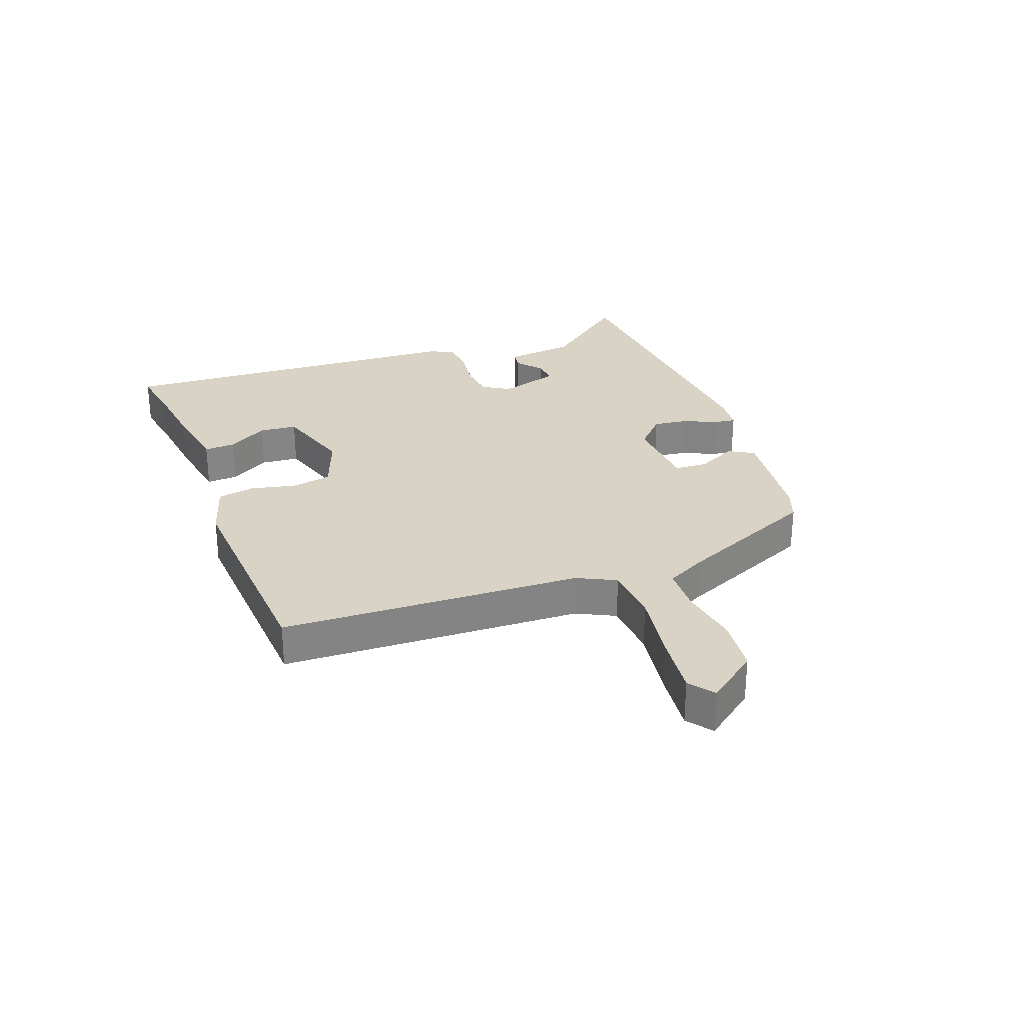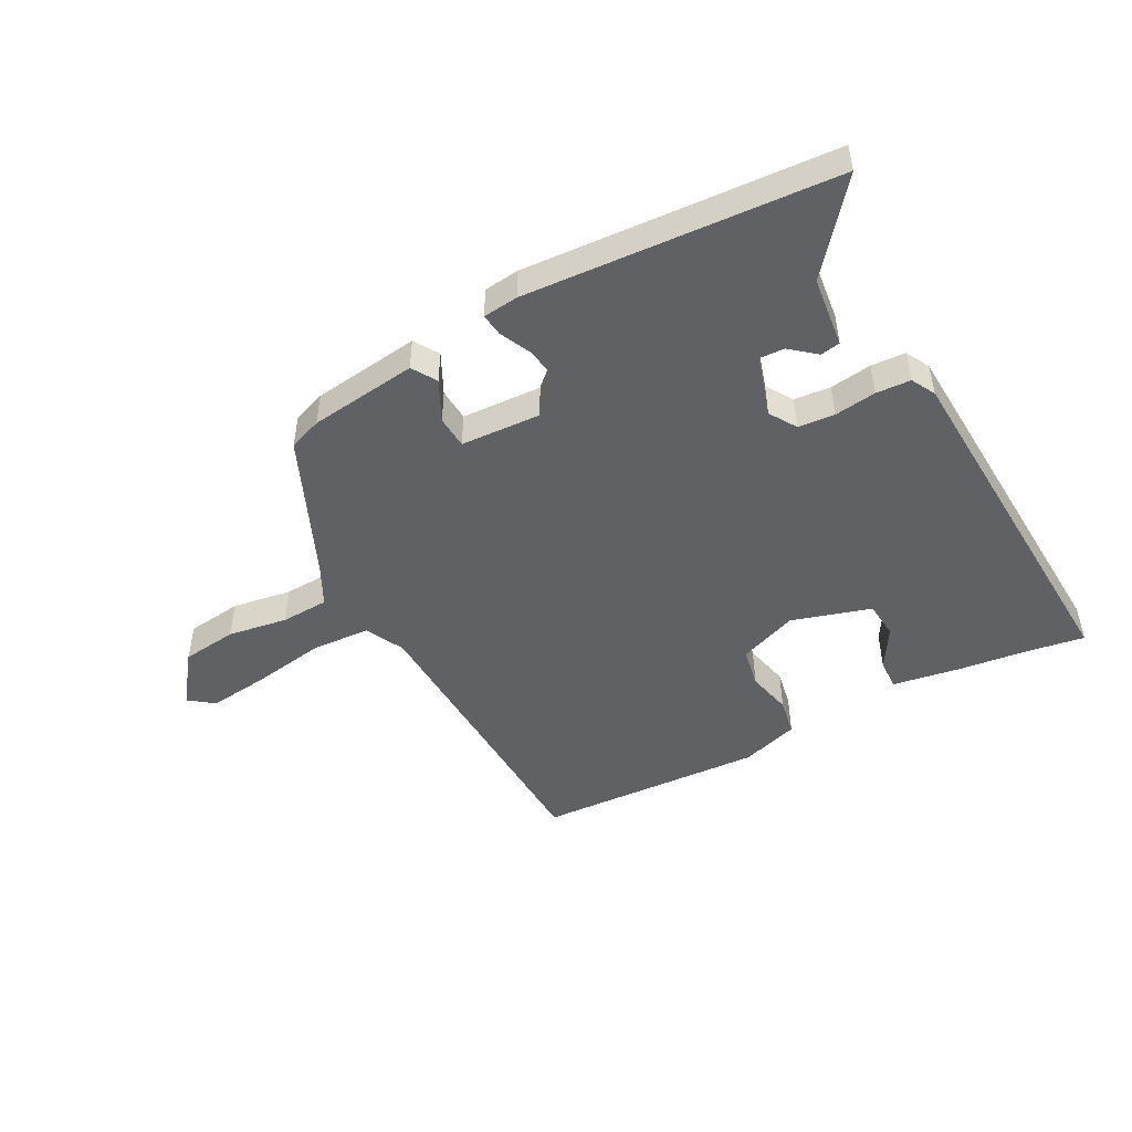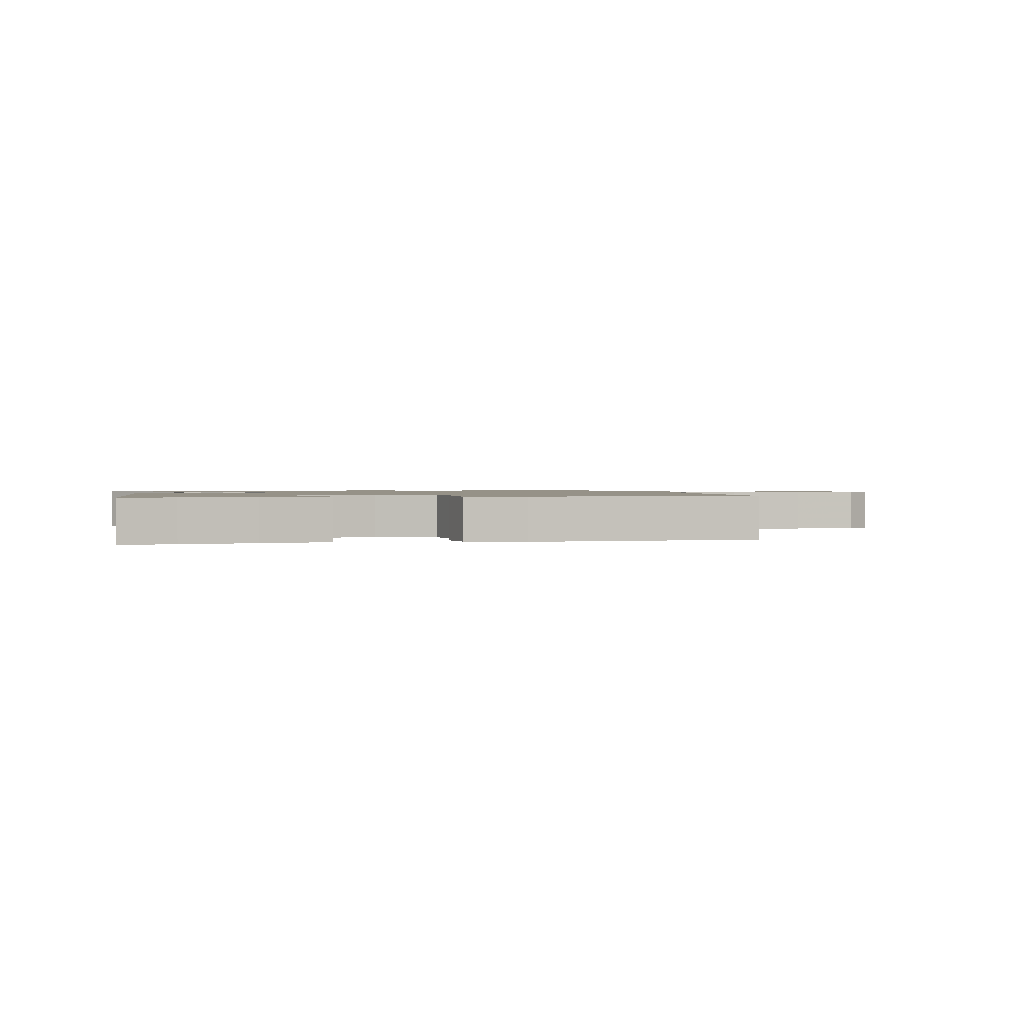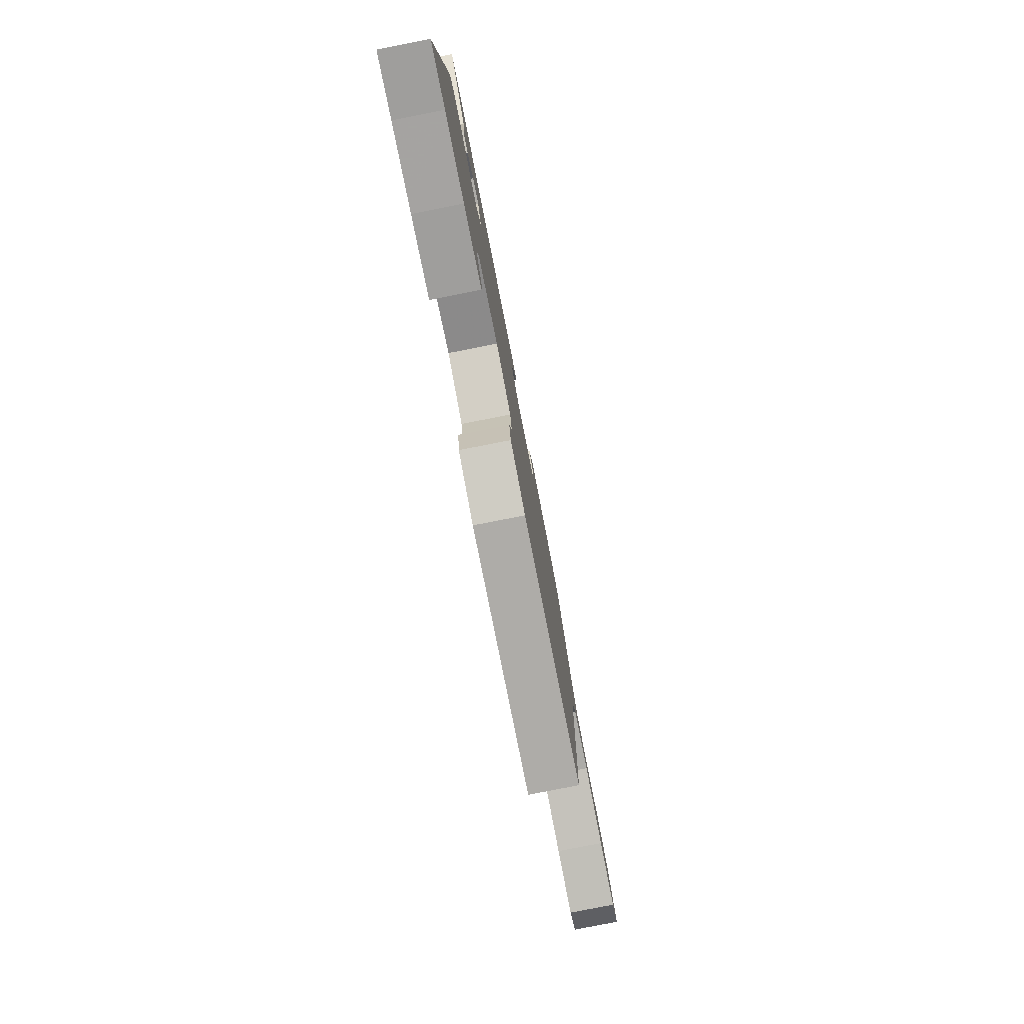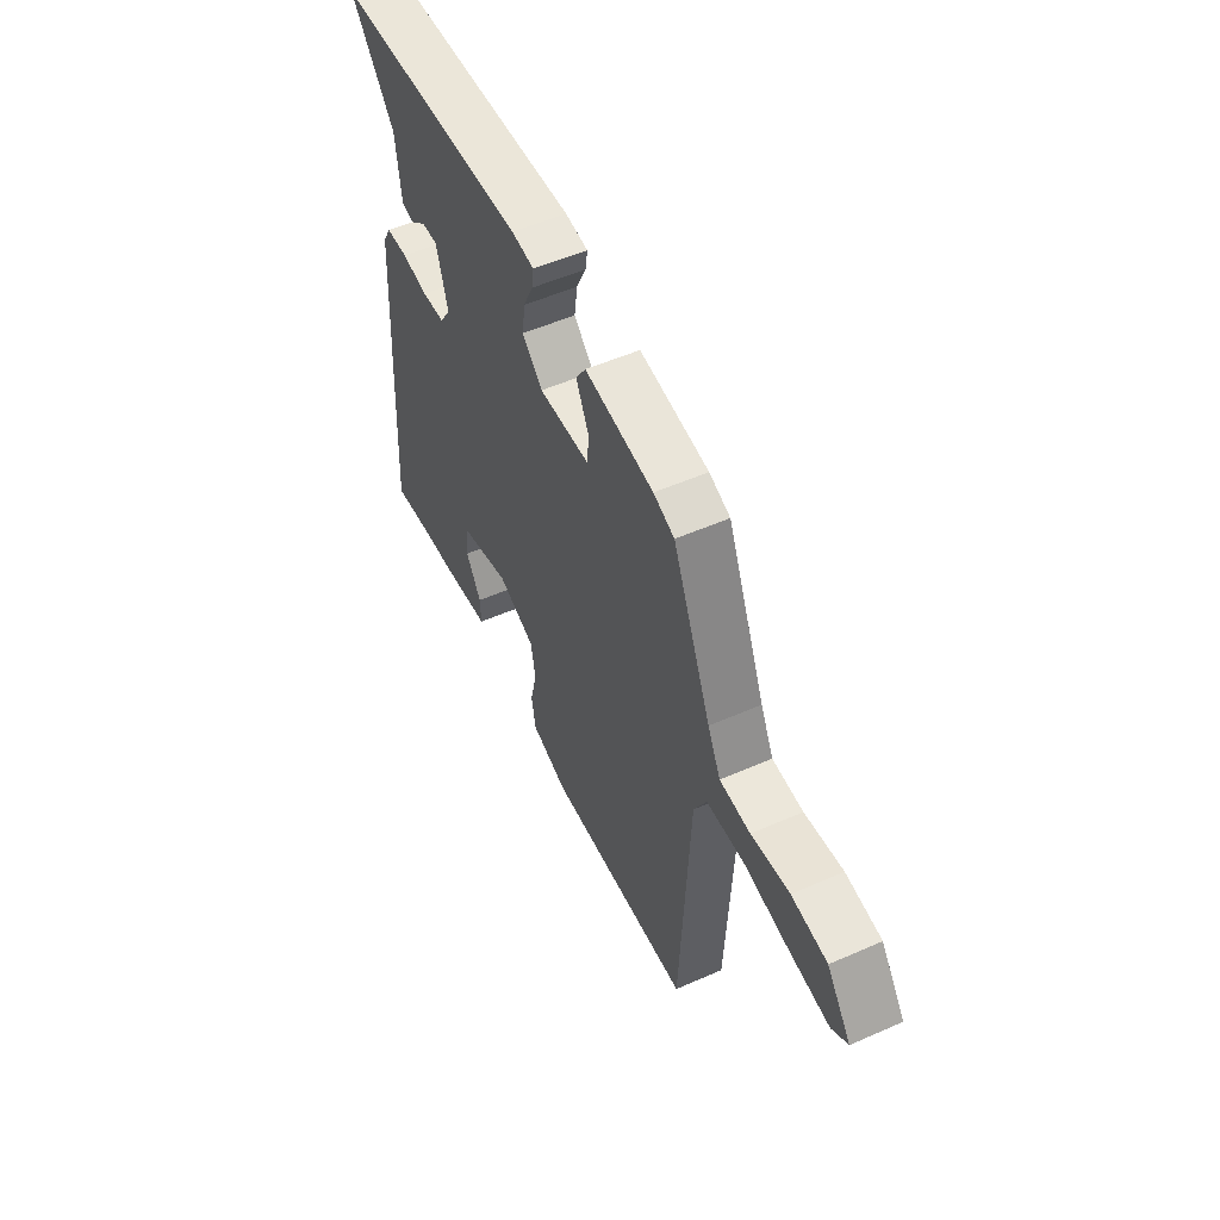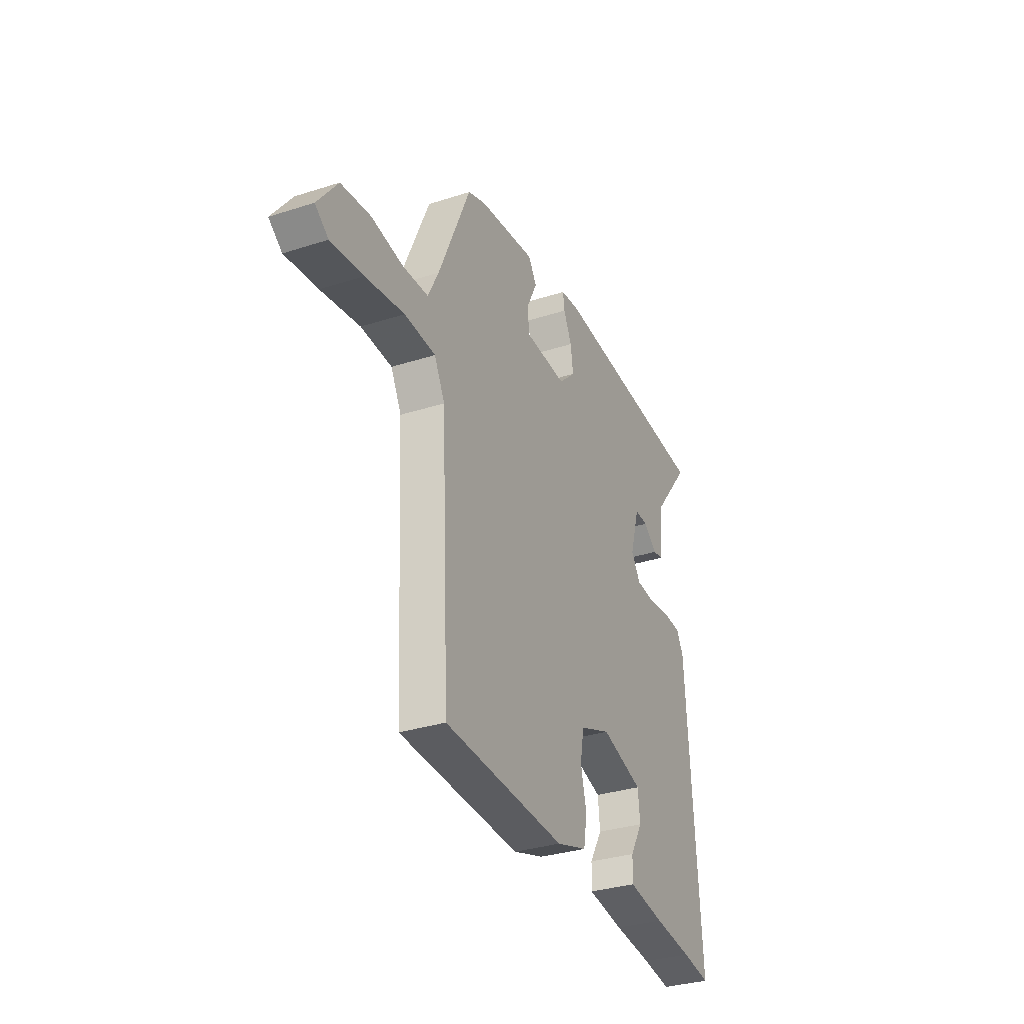
<metadata>
{"format":"obj","ext":"obj","renderer":"f3d","projection":"perspective","resolution":1024,"background":"white","views":[{"elev":28.3,"azim":-111.2,"up":"+Y"},{"elev":-48.1,"azim":27.7,"up":"+Y"},{"elev":1.2,"azim":167.7,"up":"+Y"},{"elev":-79.4,"azim":101.1,"up":"+Z"},{"elev":53.2,"azim":-115.2,"up":"+Z"},{"elev":-32.6,"azim":-65.9,"up":"+Z"}]}
</metadata>
<code>
v -0.378 0.07 0.458
v -0.323 0.07 0.479
v -0.142 0.07 0.503
v -0.116 0.07 0.462
v -0.149 0.07 0.394
v -0.145 0.07 0.339
v -0.011 0.07 0.333
v 0.042 0.07 0.384
v 0.034 0.07 0.442
v 0.008 0.07 0.496
v 0.003 0.07 0.533
v 0.062 0.07 0.54
v 0.58 0.07 0.509
v 0.462 0.07 0.362
v 0.449 0.07 0.244
v 0.416 0.07 0.238
v 0.373 0.07 0.273
v 0.331 0.07 0.275
v 0.301 0.07 0.173
v 0.33 0.07 0.128
v 0.391 0.07 0.123
v 0.461 0.07 0.133
v 0.519 0.07 0.13
v 0.541 0.07 0.09
v 0.579 0.07 -0.512
v 0.489 0.07 -0.498
v 0.367 0.07 -0.484
v 0.252 0.07 -0.466
v 0.254 0.07 -0.414
v 0.294 0.07 -0.346
v 0.288 0.07 -0.283
v 0.155 0.07 -0.244
v 0.057 0.07 -0.282
v 0.045 0.07 -0.349
v 0.063 0.07 -0.424
v 0.052 0.07 -0.487
v -0.045 0.07 -0.518
v -0.427 0.07 -0.5
v -0.452 0.07 0.002
v -0.485 0.07 0.066
v -0.583 0.07 0.071
v -0.705 0.07 0.05
v -0.807 0.07 0.037
v -0.849 0.07 0.068
v -0.786 0.07 0.153
v -0.693 0.07 0.165
v -0.593 0.07 0.15
v -0.513 0.07 0.154
v -0.479 0.07 0.222
v -0.378 0 0.458
v -0.323 0 0.479
v -0.142 0 0.503
v -0.116 0 0.462
v -0.149 0 0.394
v -0.145 0 0.339
v -0.011 0 0.333
v 0.042 0 0.384
v 0.034 0 0.442
v 0.008 0 0.496
v 0.003 0 0.533
v 0.062 0 0.54
v 0.58 0 0.509
v 0.462 0 0.362
v 0.449 0 0.244
v 0.416 0 0.238
v 0.373 0 0.273
v 0.331 0 0.275
v 0.301 0 0.173
v 0.33 0 0.128
v 0.391 0 0.123
v 0.461 0 0.133
v 0.519 0 0.13
v 0.541 0 0.09
v 0.579 0 -0.512
v 0.489 0 -0.498
v 0.367 0 -0.484
v 0.252 0 -0.466
v 0.254 0 -0.414
v 0.294 0 -0.346
v 0.288 0 -0.283
v 0.155 0 -0.244
v 0.057 0 -0.282
v 0.045 0 -0.349
v 0.063 0 -0.424
v 0.052 0 -0.487
v -0.045 0 -0.518
v -0.427 0 -0.5
v -0.452 0 0.002
v -0.485 0 0.066
v -0.583 0 0.071
v -0.705 0 0.05
v -0.807 0 0.037
v -0.849 0 0.068
v -0.786 0 0.153
v -0.693 0 0.165
v -0.593 0 0.15
v -0.513 0 0.154
v -0.479 0 0.222
f 44 45 46 47
f 44 47 48
f 41 42 43 44
f 41 44 48
f 40 41 48
f 39 40 48 49
f 37 38 39
f 34 35 36 37
f 33 34 37 39
f 32 33 39 49
f 27 28 29 30
f 26 27 30 31
f 25 26 31
f 24 25 31
f 21 22 23 24
f 20 21 24 31
f 19 20 31 32
f 14 15 16 17
f 14 17 18
f 13 14 18
f 12 13 18
f 9 10 11 12
f 8 9 12 18
f 7 8 18 19
f 2 3 4 5
f 2 5 6
f 1 2 6
f 49 1 6
f 19 32 49
f 6 7 19 49
f 96 95 94 93
f 97 96 93
f 93 92 91 90
f 97 93 90
f 97 90 89
f 98 97 89 88
f 88 87 86
f 86 85 84 83
f 88 86 83 82
f 98 88 82 81
f 79 78 77 76
f 80 79 76 75
f 80 75 74
f 80 74 73
f 73 72 71 70
f 80 73 70 69
f 81 80 69 68
f 66 65 64 63
f 67 66 63
f 67 63 62
f 67 62 61
f 61 60 59 58
f 67 61 58 57
f 68 67 57 56
f 54 53 52 51
f 55 54 51
f 55 51 50
f 55 50 98
f 98 81 68
f 98 68 56 55
f 1 50 51 2
f 2 51 52 3
f 3 52 53 4
f 4 53 54 5
f 5 54 55 6
f 6 55 56 7
f 7 56 57 8
f 8 57 58 9
f 9 58 59 10
f 10 59 60 11
f 11 60 61 12
f 12 61 62 13
f 13 62 63 14
f 14 63 64 15
f 15 64 65 16
f 16 65 66 17
f 17 66 67 18
f 18 67 68 19
f 19 68 69 20
f 20 69 70 21
f 21 70 71 22
f 22 71 72 23
f 23 72 73 24
f 24 73 74 25
f 25 74 75 26
f 26 75 76 27
f 27 76 77 28
f 28 77 78 29
f 29 78 79 30
f 30 79 80 31
f 31 80 81 32
f 32 81 82 33
f 33 82 83 34
f 34 83 84 35
f 35 84 85 36
f 36 85 86 37
f 37 86 87 38
f 38 87 88 39
f 39 88 89 40
f 40 89 90 41
f 41 90 91 42
f 42 91 92 43
f 43 92 93 44
f 44 93 94 45
f 45 94 95 46
f 46 95 96 47
f 47 96 97 48
f 48 97 98 49
f 49 98 50 1

</code>
